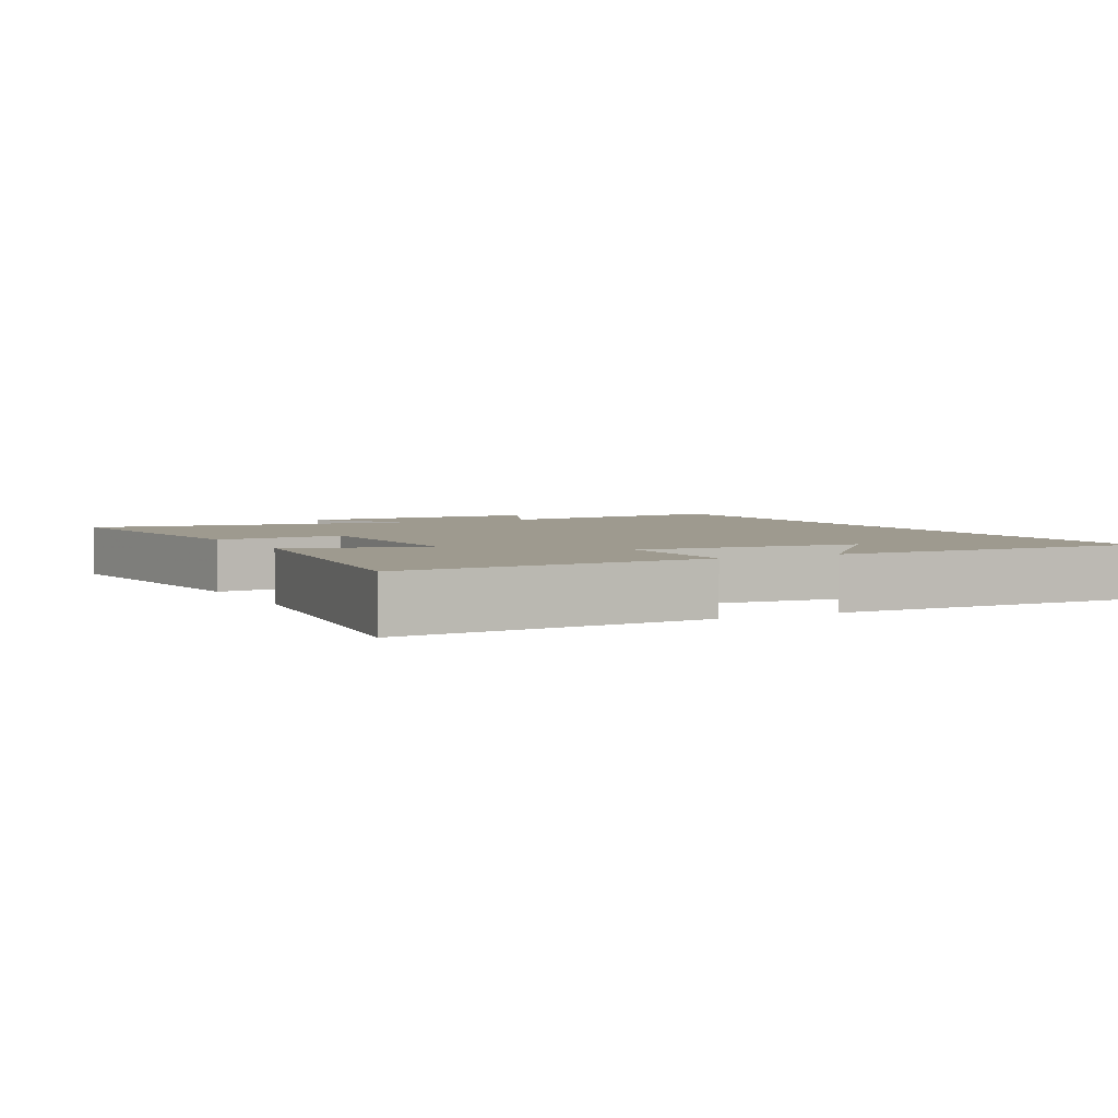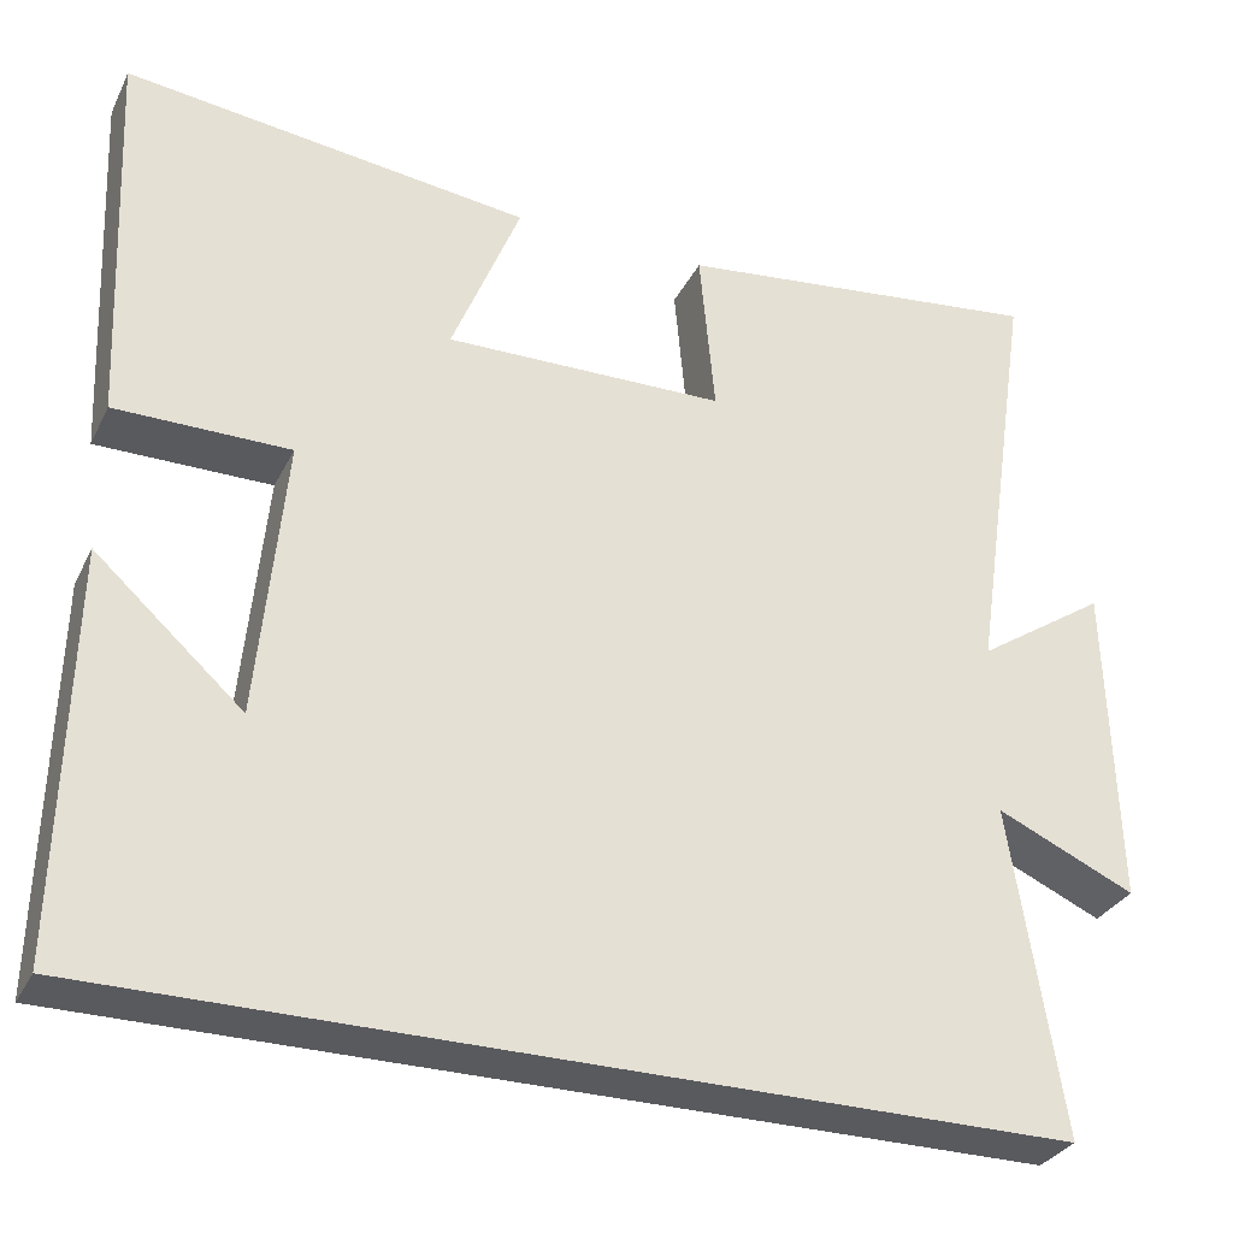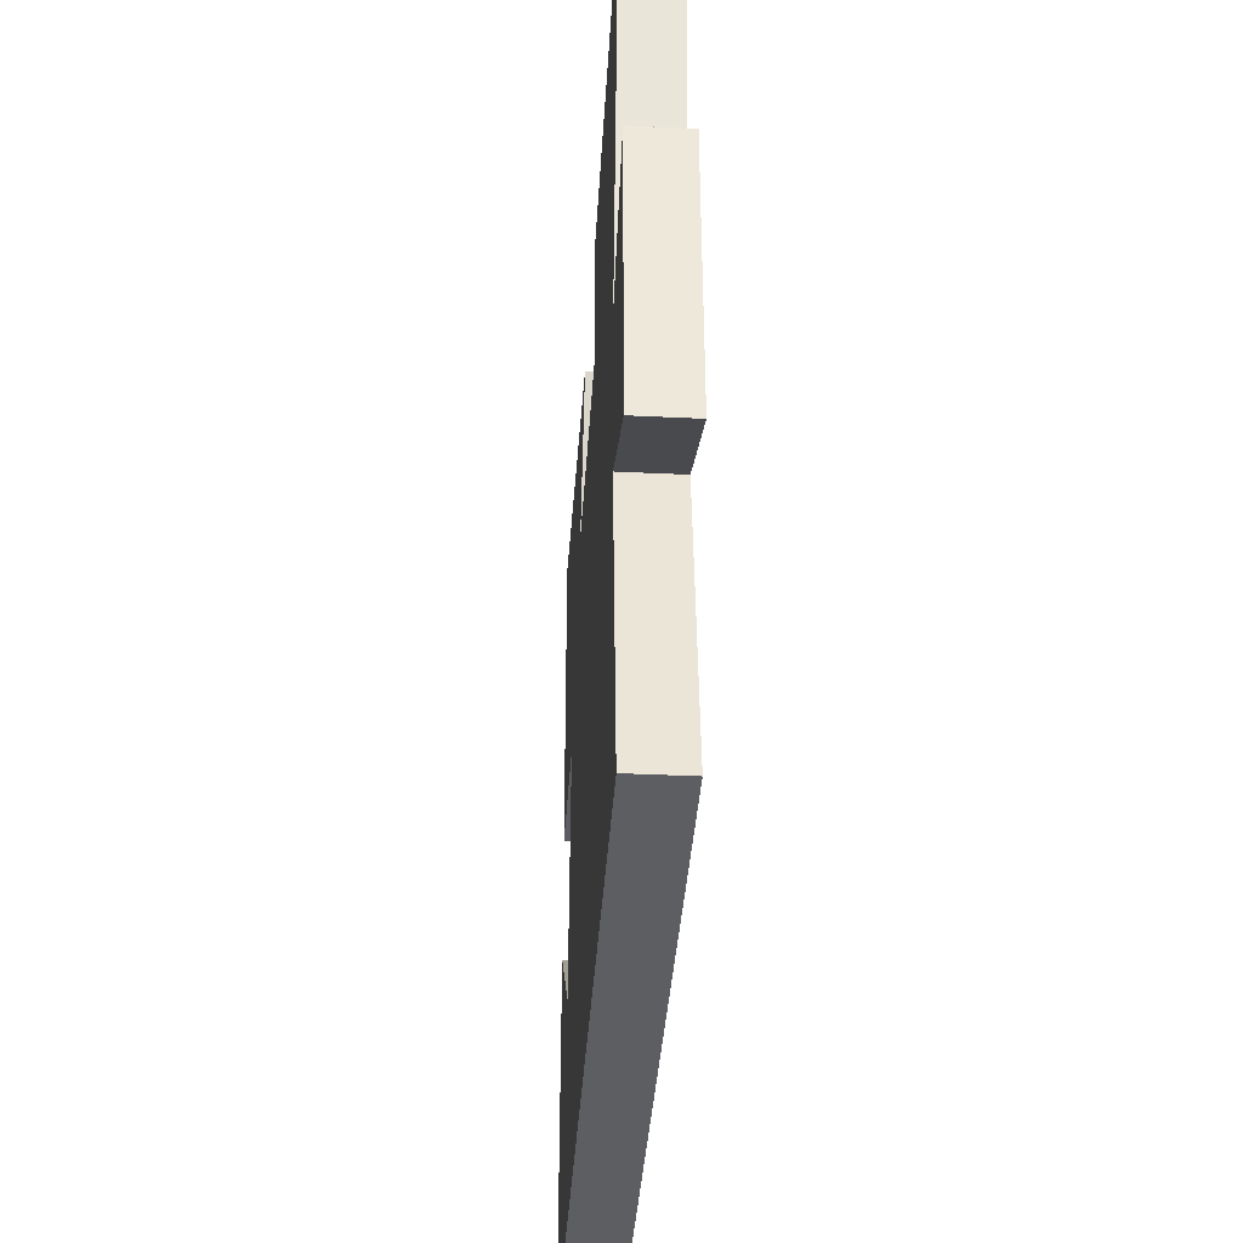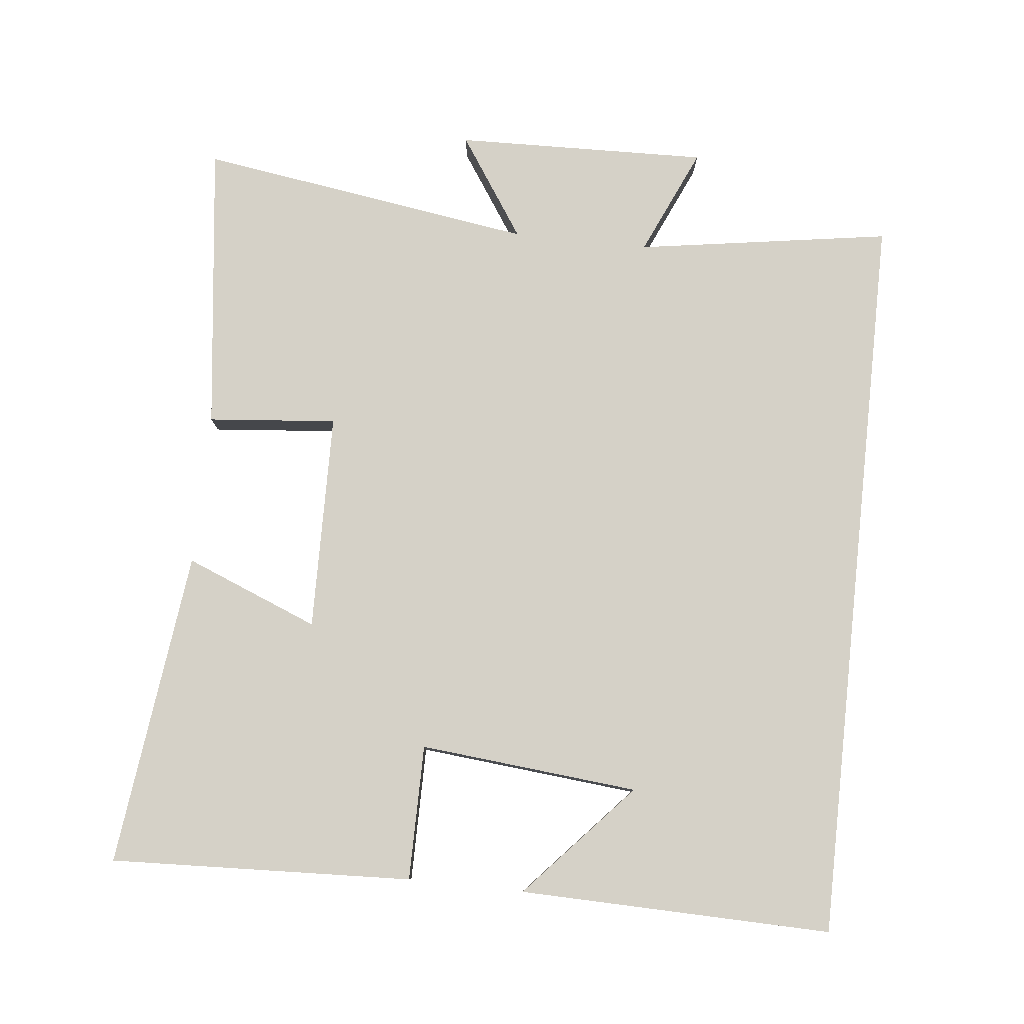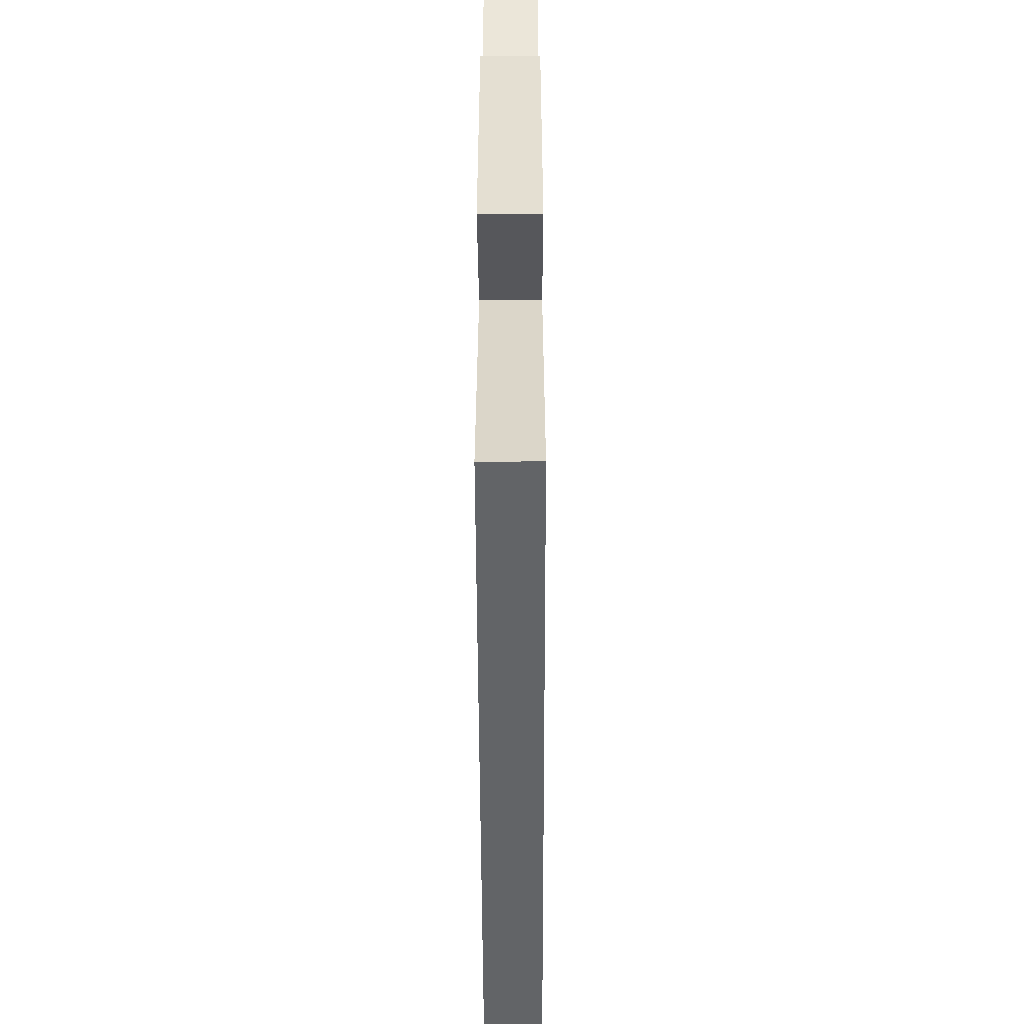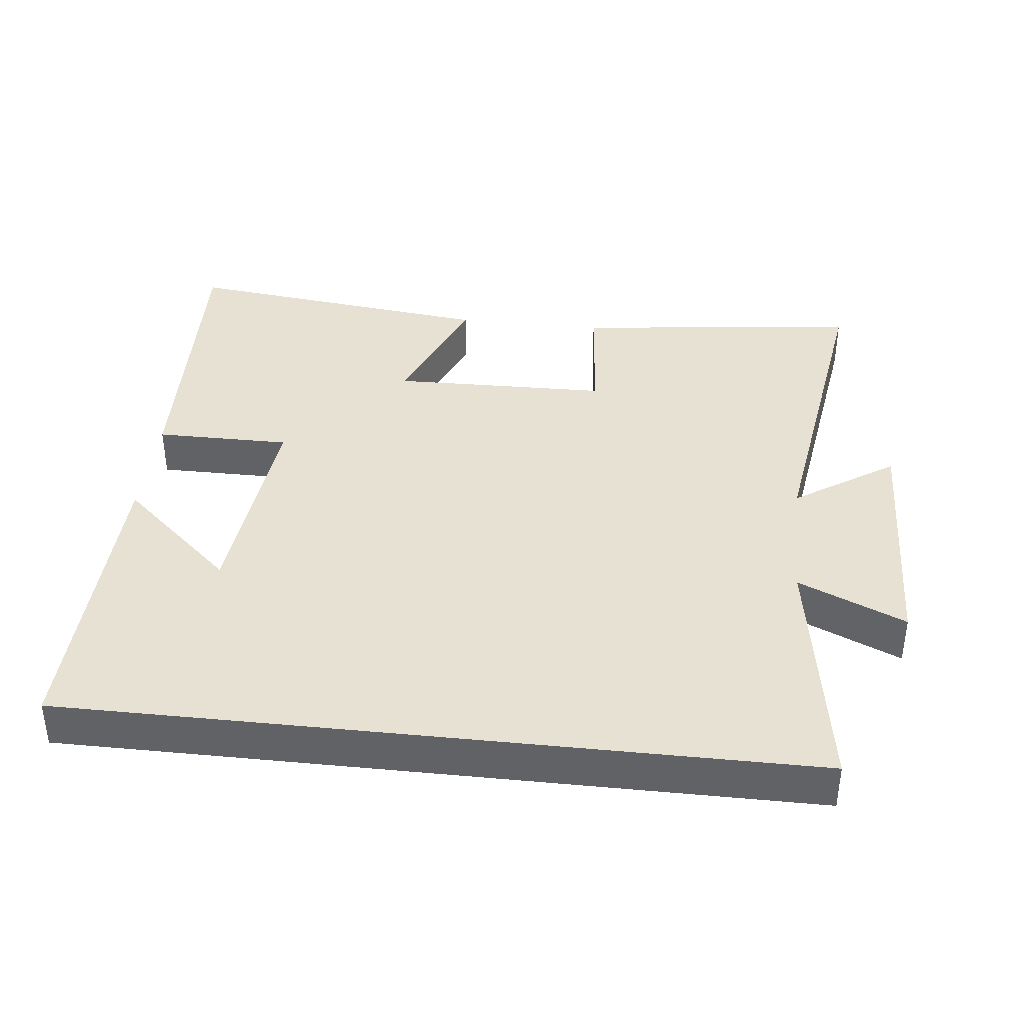
<metadata>
{"format":"obj","ext":"obj","renderer":"f3d","projection":"perspective","resolution":1024,"background":"white","views":[{"elev":3.6,"azim":62.1,"up":"+Y"},{"elev":-31.3,"azim":157.1,"up":"+Z"},{"elev":-37.3,"azim":-93.6,"up":"+Z"},{"elev":79.7,"azim":96.1,"up":"+Y"},{"elev":-51.1,"azim":-89.8,"up":"+Z"},{"elev":38.6,"azim":-173.7,"up":"+Y"}]}
</metadata>
<code>
v 0.51 0.07 -0.5
v -0.557 0.07 -0.5
v -0.5 0.07 -0.133
v -0.655 0.07 -0.202
v -0.645 0.07 0.162
v -0.5 0.07 0.065
v -0.572 0.07 0.55
v -0.156 0.07 0.5
v -0.173 0.07 0.314
v 0.141 0.07 0.308
v 0.064 0.07 0.5
v 0.519 0.07 0.555
v 0.5 0.07 0.119
v 0.305 0.07 0.119
v 0.335 0.07 -0.197
v 0.5 0.07 -0.049
v 0.51 0 -0.5
v -0.557 0 -0.5
v -0.5 0 -0.133
v -0.655 0 -0.202
v -0.645 0 0.162
v -0.5 0 0.065
v -0.572 0 0.55
v -0.156 0 0.5
v -0.173 0 0.314
v 0.141 0 0.308
v 0.064 0 0.5
v 0.519 0 0.555
v 0.5 0 0.119
v 0.305 0 0.119
v 0.335 0 -0.197
v 0.5 0 -0.049
f 15 16 1
f 12 13 14
f 11 12 14
f 10 11 14
f 9 10 14 15
f 6 7 8 9
f 6 9 15 1
f 3 4 5 6
f 1 2 3
f 1 3 6
f 17 32 31
f 30 29 28
f 30 28 27
f 30 27 26
f 31 30 26 25
f 25 24 23 22
f 17 31 25 22
f 22 21 20 19
f 19 18 17
f 22 19 17
f 1 17 18 2
f 2 18 19 3
f 3 19 20 4
f 4 20 21 5
f 5 21 22 6
f 6 22 23 7
f 7 23 24 8
f 8 24 25 9
f 9 25 26 10
f 10 26 27 11
f 11 27 28 12
f 12 28 29 13
f 13 29 30 14
f 14 30 31 15
f 15 31 32 16
f 16 32 17 1

</code>
